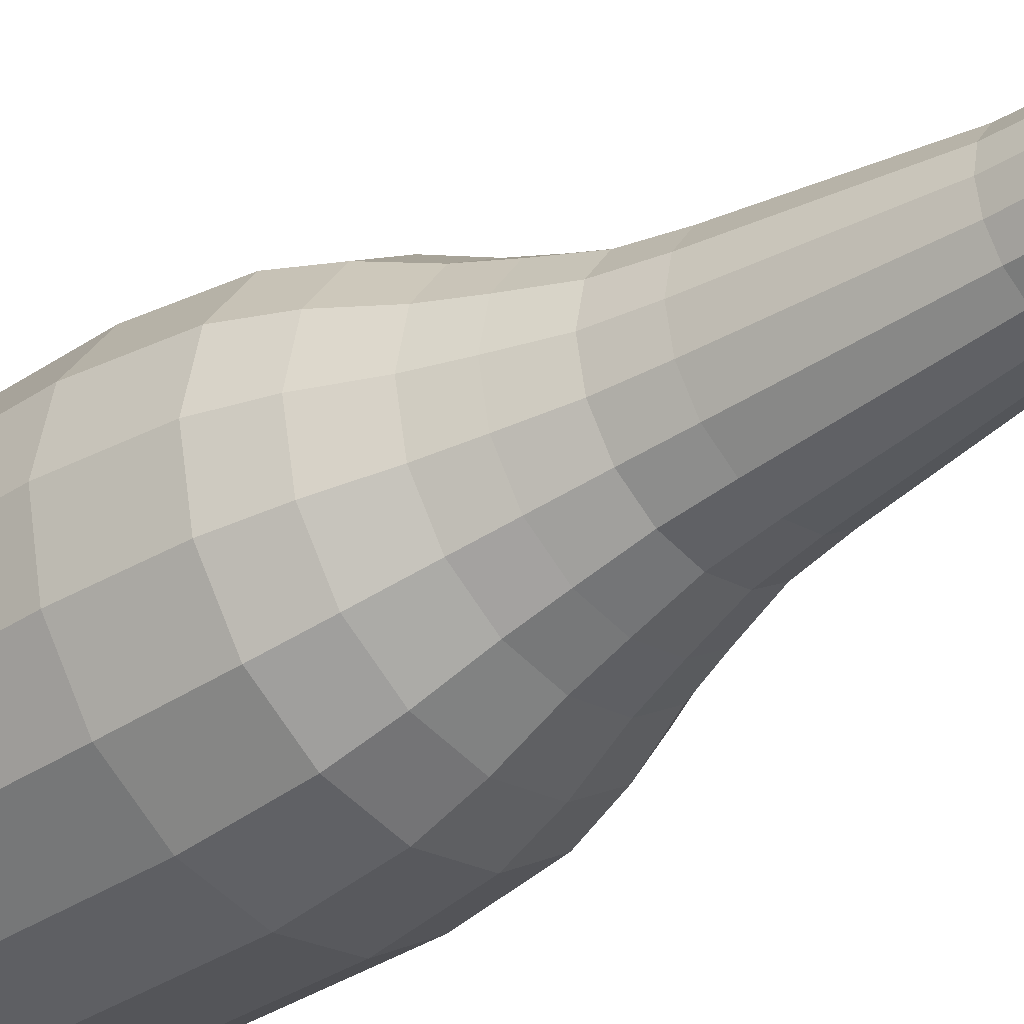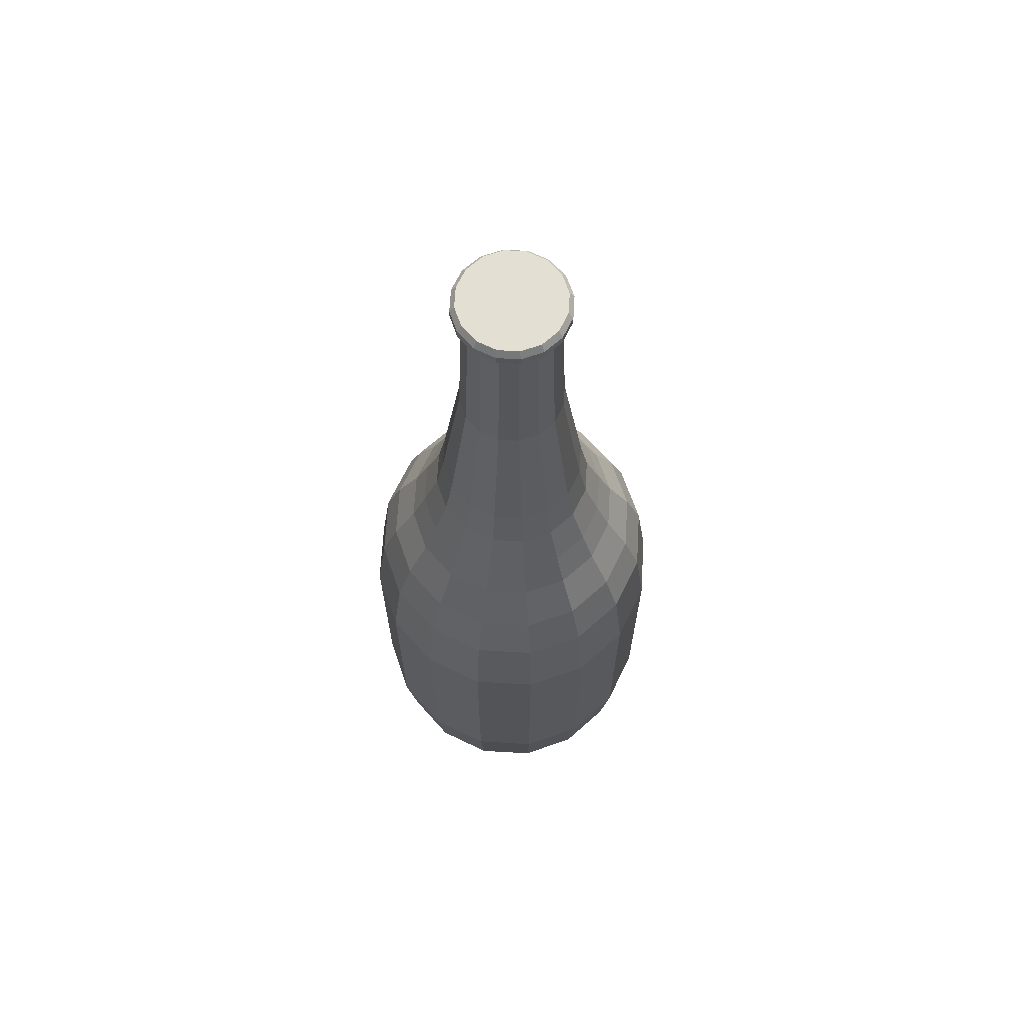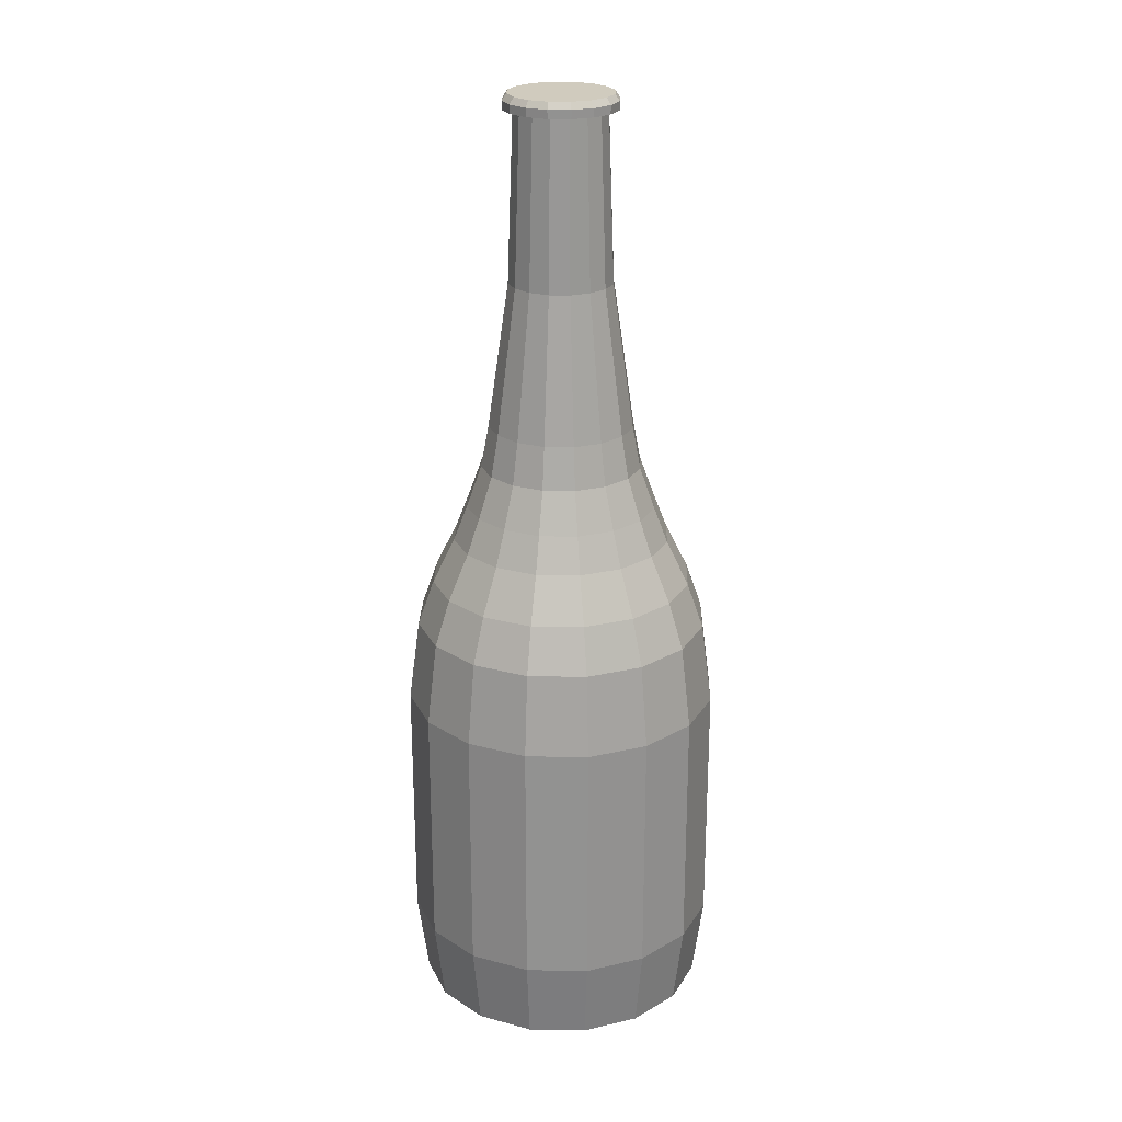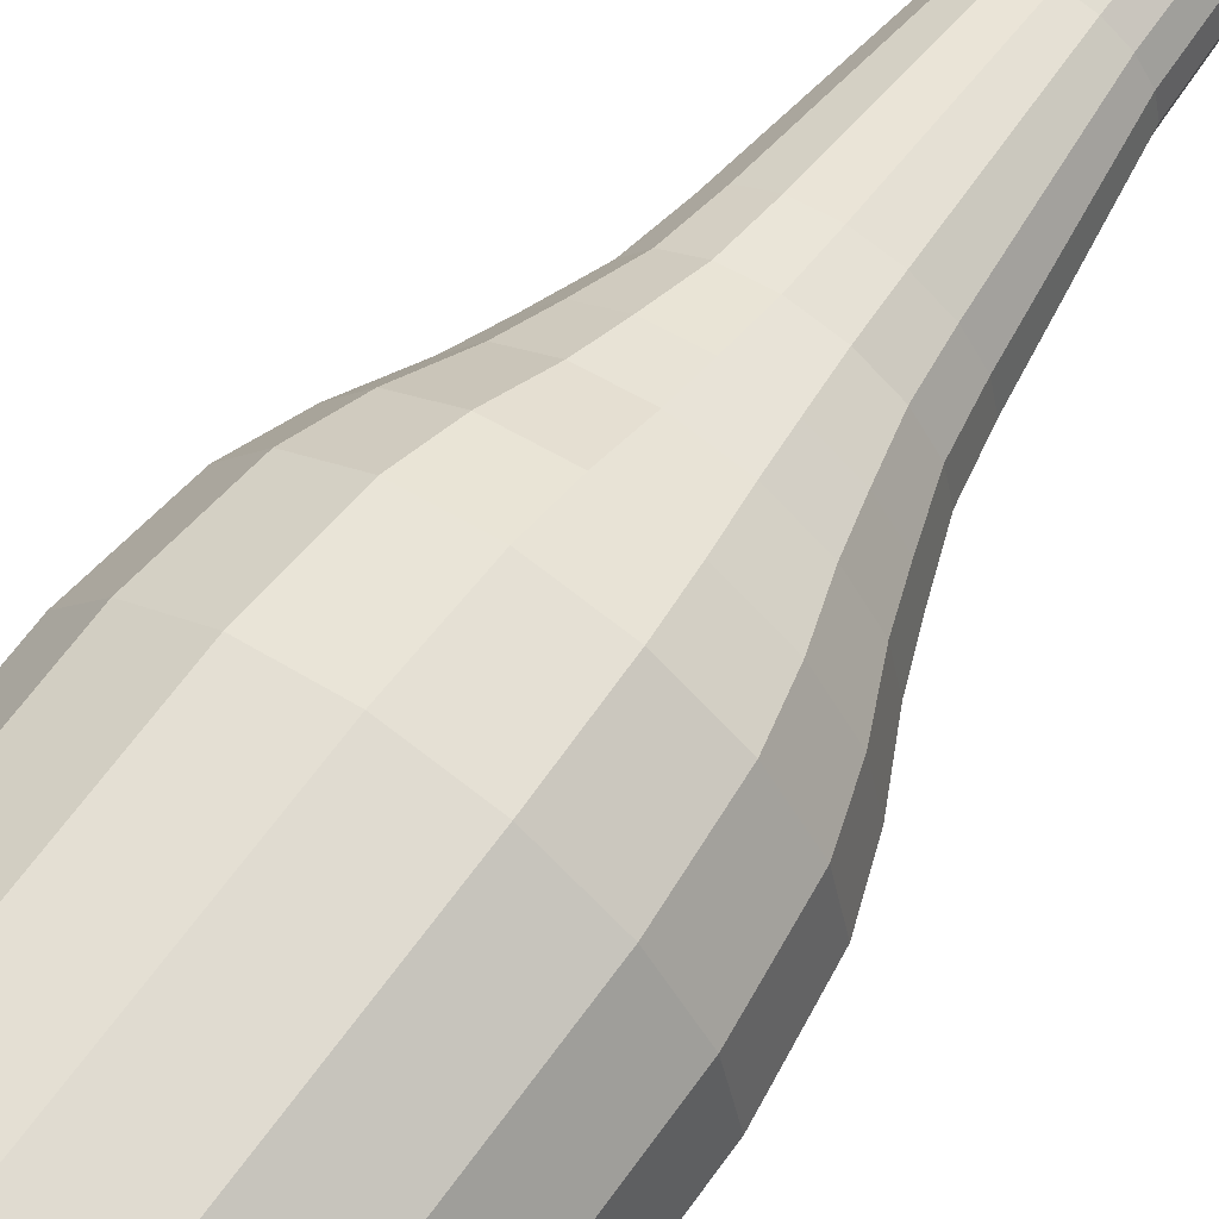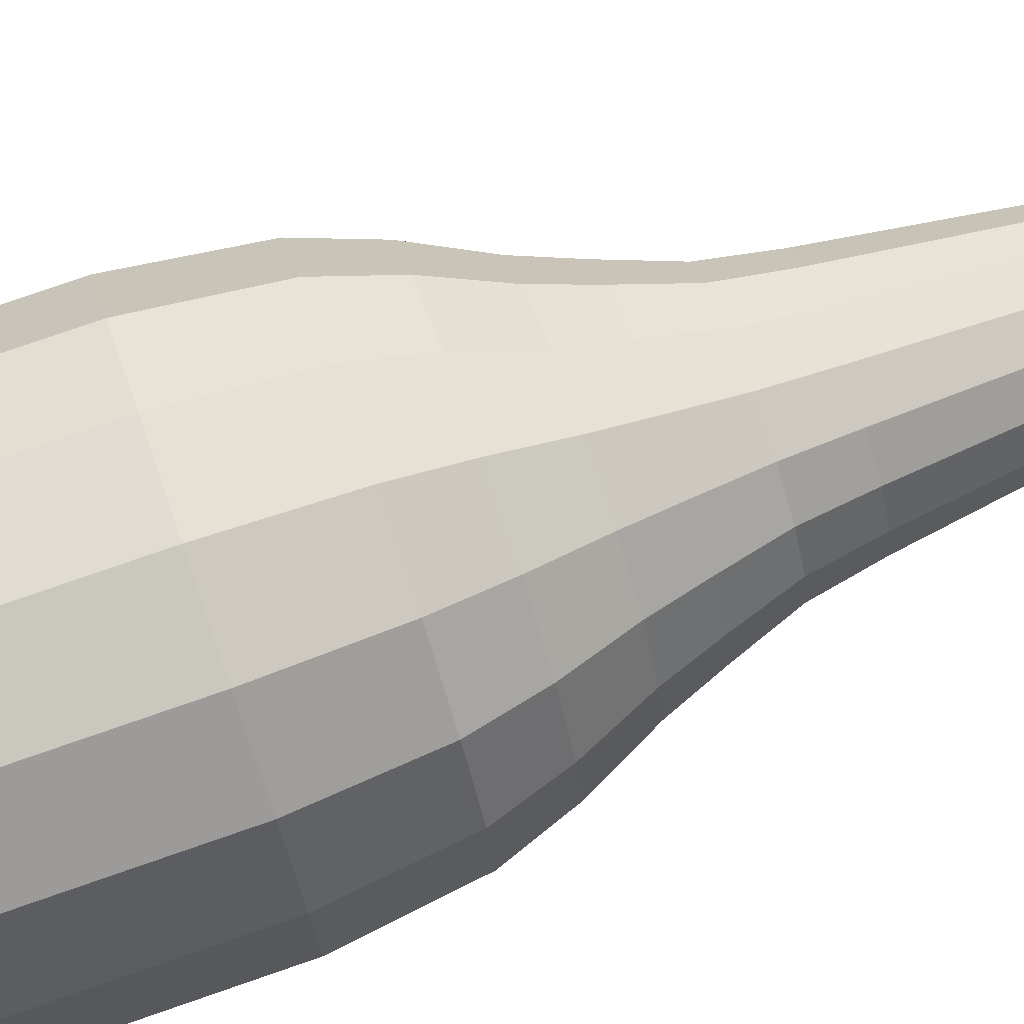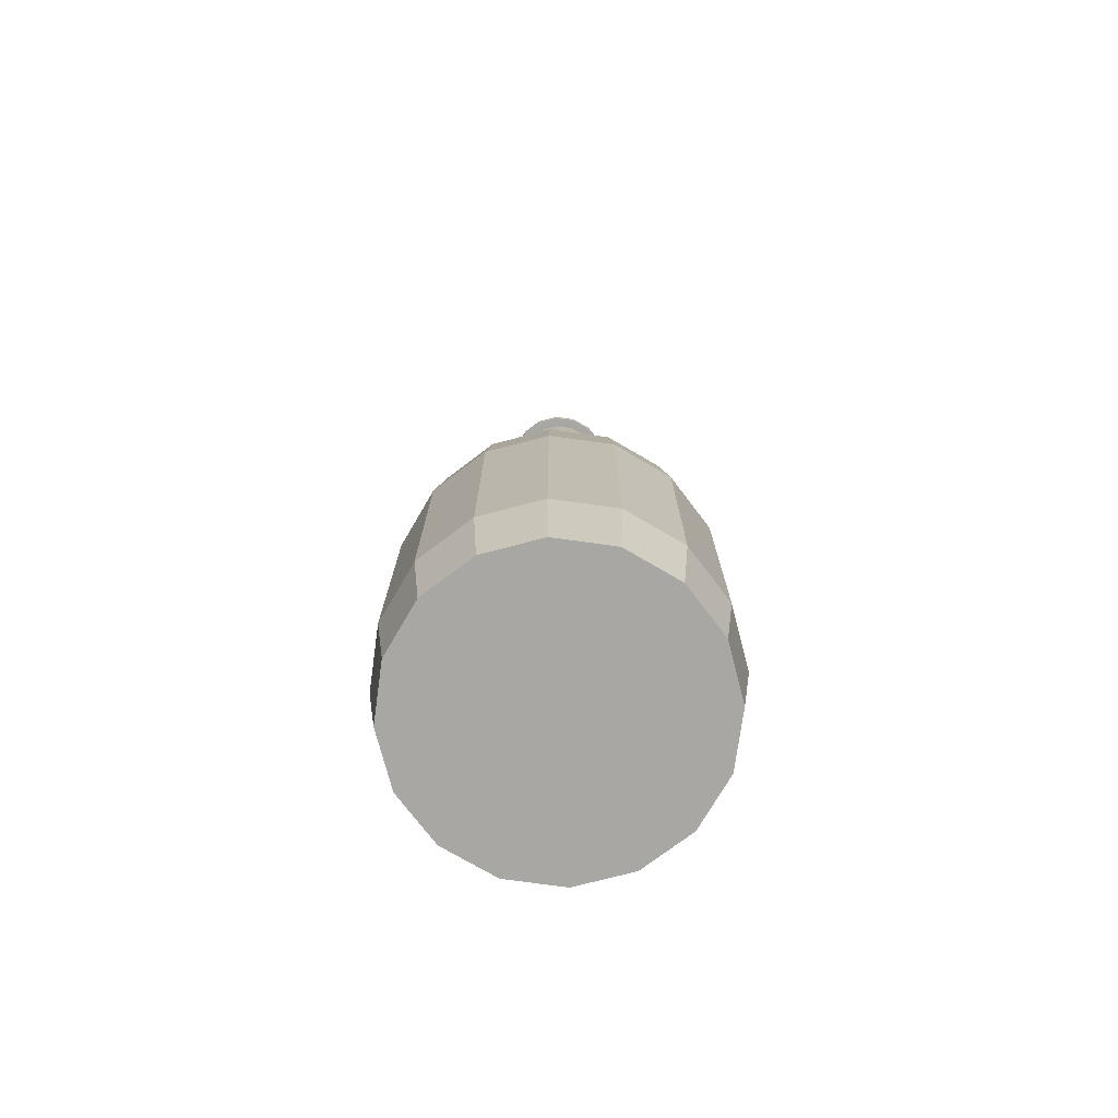
<metadata>
{"format":"obj","ext":"obj","renderer":"f3d","projection":"perspective","resolution":1024,"background":"white","views":[{"elev":-34.7,"azim":-48.0,"up":"+Y"},{"elev":66.9,"azim":-75.4,"up":"+Z"},{"elev":23.6,"azim":-77.2,"up":"+Z"},{"elev":63.9,"azim":-144.6,"up":"+Y"},{"elev":78.2,"azim":-109.1,"up":"+Y"},{"elev":-74.7,"azim":-109.1,"up":"+Z"}]}
</metadata>
<code>
o Bottle_Cylinder.006
v 0.3186 -0.2677 0.008722
v 0.3186 -0.2677 0.2677
v 0.3116 -0.3029 0.008722
v 0.3116 -0.3029 0.2677
v 0.2916 -0.3328 0.008722
v 0.2916 -0.3328 0.2677
v 0.2618 -0.3527 0.008722
v 0.2618 -0.3527 0.2677
v 0.2266 -0.3597 0.008722
v 0.2266 -0.3597 0.2677
v 0.1914 -0.3527 0.008722
v 0.1914 -0.3527 0.2677
v 0.1616 -0.3328 0.008722
v 0.1616 -0.3328 0.2677
v 0.1416 -0.3029 0.008722
v 0.1416 -0.3029 0.2677
v 0.1346 -0.2677 0.008722
v 0.1346 -0.2677 0.2677
v 0.1416 -0.2325 0.008722
v 0.1416 -0.2325 0.2677
v 0.1616 -0.2027 0.008722
v 0.1616 -0.2027 0.2677
v 0.1914 -0.1828 0.008722
v 0.1914 -0.1828 0.2677
v 0.2266 -0.1758 0.008722
v 0.2266 -0.1758 0.2677
v 0.2618 -0.1828 0.008722
v 0.2618 -0.1828 0.2677
v 0.2916 -0.2027 0.008722
v 0.2916 -0.2027 0.2677
v 0.3116 -0.2325 0.008722
v 0.3116 -0.2325 0.2677
v 0.3253 -0.2677 0.06008
v 0.3253 -0.2677 0.2163
v 0.3178 -0.3055 0.2163
v 0.3178 -0.3055 0.06008
v 0.2964 -0.3375 0.2163
v 0.2964 -0.3375 0.06008
v 0.2644 -0.3589 0.2163
v 0.2644 -0.3589 0.06008
v 0.2266 -0.3665 0.2163
v 0.2266 -0.3665 0.06008
v 0.1888 -0.3589 0.2163
v 0.1888 -0.3589 0.06008
v 0.1568 -0.3375 0.2163
v 0.1568 -0.3375 0.06008
v 0.1354 -0.3055 0.2163
v 0.1354 -0.3055 0.06008
v 0.1279 -0.2677 0.2163
v 0.1279 -0.2677 0.06008
v 0.1354 -0.23 0.2163
v 0.1354 -0.23 0.06008
v 0.1568 -0.1979 0.2163
v 0.1568 -0.1979 0.06008
v 0.1888 -0.1765 0.2163
v 0.1888 -0.1765 0.06008
v 0.2266 -0.169 0.2163
v 0.2266 -0.169 0.06008
v 0.2644 -0.1765 0.2163
v 0.2644 -0.1765 0.06008
v 0.2964 -0.1979 0.2163
v 0.2964 -0.1979 0.06008
v 0.3178 -0.23 0.2163
v 0.3178 -0.23 0.06008
v 0.3022 -0.2991 0.2961
v 0.3084 -0.2677 0.2961
v 0.2845 -0.3256 0.2961
v 0.2579 -0.3433 0.2961
v 0.2266 -0.3496 0.2961
v 0.1953 -0.3433 0.2961
v 0.1687 -0.3256 0.2961
v 0.151 -0.2991 0.2961
v 0.1448 -0.2677 0.2961
v 0.151 -0.2364 0.2961
v 0.1687 -0.2099 0.2961
v 0.1953 -0.1921 0.2961
v 0.2266 -0.1859 0.2961
v 0.2579 -0.1921 0.2961
v 0.2845 -0.2099 0.2961
v 0.3022 -0.2364 0.2961
v 0.2895 -0.2938 0.324
v 0.2946 -0.2677 0.324
v 0.2747 -0.3159 0.324
v 0.2526 -0.3306 0.324
v 0.2266 -0.3358 0.324
v 0.2006 -0.3306 0.324
v 0.1785 -0.3159 0.324
v 0.1637 -0.2938 0.324
v 0.1586 -0.2677 0.324
v 0.1637 -0.2417 0.324
v 0.1785 -0.2196 0.324
v 0.2006 -0.2049 0.324
v 0.2266 -0.1997 0.324
v 0.2526 -0.2049 0.324
v 0.2747 -0.2196 0.324
v 0.2895 -0.2417 0.324
v 0.2816 -0.2905 0.3459
v 0.2861 -0.2677 0.3459
v 0.2687 -0.3098 0.3459
v 0.2494 -0.3227 0.3459
v 0.2266 -0.3273 0.3459
v 0.2038 -0.3227 0.3459
v 0.1845 -0.3098 0.3459
v 0.1716 -0.2905 0.3459
v 0.1671 -0.2677 0.3459
v 0.1716 -0.245 0.3459
v 0.1845 -0.2257 0.3459
v 0.2038 -0.2128 0.3459
v 0.2266 -0.2082 0.3459
v 0.2494 -0.2128 0.3459
v 0.2687 -0.2257 0.3459
v 0.2816 -0.245 0.3459
v 0.273 -0.2869 0.3716
v 0.2768 -0.2677 0.3716
v 0.2621 -0.3032 0.3716
v 0.2458 -0.3141 0.3716
v 0.2266 -0.3179 0.3716
v 0.2074 -0.3141 0.3716
v 0.1911 -0.3032 0.3716
v 0.1802 -0.2869 0.3716
v 0.1764 -0.2677 0.3716
v 0.1802 -0.2485 0.3716
v 0.1911 -0.2323 0.3716
v 0.2074 -0.2214 0.3716
v 0.2266 -0.2176 0.3716
v 0.2458 -0.2214 0.3716
v 0.2621 -0.2323 0.3716
v 0.273 -0.2485 0.3716
v 0.2684 -0.2851 0.3977
v 0.2719 -0.2677 0.3977
v 0.2586 -0.2998 0.3977
v 0.2439 -0.3096 0.3977
v 0.2266 -0.313 0.3977
v 0.2093 -0.3096 0.3977
v 0.1946 -0.2998 0.3977
v 0.1848 -0.2851 0.3977
v 0.1813 -0.2677 0.3977
v 0.1848 -0.2504 0.3977
v 0.1946 -0.2357 0.3977
v 0.2093 -0.2259 0.3977
v 0.2266 -0.2225 0.3977
v 0.2439 -0.2259 0.3977
v 0.2586 -0.2357 0.3977
v 0.2684 -0.2504 0.3977
v 0.2564 -0.2801 0.4875
v 0.2588 -0.2677 0.4875
v 0.2494 -0.2905 0.4875
v 0.2389 -0.2975 0.4875
v 0.2266 -0.3 0.4875
v 0.2143 -0.2975 0.4875
v 0.2038 -0.2905 0.4875
v 0.1968 -0.2801 0.4875
v 0.1944 -0.2677 0.4875
v 0.1968 -0.2554 0.4875
v 0.2038 -0.245 0.4875
v 0.2143 -0.238 0.4875
v 0.2266 -0.2355 0.4875
v 0.2389 -0.238 0.4875
v 0.2494 -0.245 0.4875
v 0.2564 -0.2554 0.4875
v 0.2529 -0.2786 0.5905
v 0.255 -0.2677 0.5905
v 0.2467 -0.2878 0.5905
v 0.2375 -0.294 0.5905
v 0.2266 -0.2962 0.5905
v 0.2157 -0.294 0.5905
v 0.2065 -0.2878 0.5905
v 0.2003 -0.2786 0.5905
v 0.1982 -0.2677 0.5905
v 0.2003 -0.2569 0.5905
v 0.2065 -0.2476 0.5905
v 0.2157 -0.2415 0.5905
v 0.2266 -0.2393 0.5905
v 0.2375 -0.2415 0.5905
v 0.2467 -0.2476 0.5905
v 0.2529 -0.2569 0.5905
v 0.2587 -0.281 0.5905
v 0.2614 -0.2677 0.5905
v 0.2512 -0.2923 0.5905
v 0.2399 -0.2999 0.5905
v 0.2266 -0.3025 0.5905
v 0.2133 -0.2999 0.5905
v 0.202 -0.2923 0.5905
v 0.1945 -0.281 0.5905
v 0.1918 -0.2677 0.5905
v 0.1945 -0.2544 0.5905
v 0.202 -0.2432 0.5905
v 0.2133 -0.2356 0.5905
v 0.2266 -0.233 0.5905
v 0.2399 -0.2356 0.5905
v 0.2512 -0.2432 0.5905
v 0.2587 -0.2544 0.5905
v 0.2587 -0.281 0.5957
v 0.2614 -0.2677 0.5957
v 0.2512 -0.2923 0.5957
v 0.2399 -0.2999 0.5957
v 0.2266 -0.3025 0.5957
v 0.2133 -0.2999 0.5957
v 0.202 -0.2923 0.5957
v 0.1945 -0.281 0.5957
v 0.1918 -0.2677 0.5957
v 0.1945 -0.2544 0.5957
v 0.202 -0.2432 0.5957
v 0.2133 -0.2356 0.5957
v 0.2266 -0.233 0.5957
v 0.2399 -0.2356 0.5957
v 0.2512 -0.2432 0.5957
v 0.2587 -0.2544 0.5957
v 0.2561 -0.28 0.5997
v 0.2585 -0.2677 0.5997
v 0.2492 -0.2903 0.5997
v 0.2388 -0.2973 0.5997
v 0.2266 -0.2997 0.5997
v 0.2144 -0.2973 0.5997
v 0.204 -0.2903 0.5997
v 0.1971 -0.28 0.5997
v 0.1946 -0.2677 0.5997
v 0.1971 -0.2555 0.5997
v 0.204 -0.2452 0.5997
v 0.2144 -0.2382 0.5997
v 0.2266 -0.2358 0.5997
v 0.2388 -0.2382 0.5997
v 0.2492 -0.2452 0.5997
v 0.2561 -0.2555 0.5997
f 34 2 4 35
f 35 4 6 37
f 37 6 8 39
f 39 8 10 41
f 41 10 12 43
f 43 12 14 45
f 45 14 16 47
f 47 16 18 49
f 49 18 20 51
f 51 20 22 53
f 53 22 24 55
f 55 24 26 57
f 57 26 28 59
f 59 28 30 61
f 6 4 65 67
f 61 30 32 63
f 63 32 2 34
f 1 3 5 7 9 11 13 15 17 19 21 23 25 27 29 31
f 31 64 33 1
f 64 63 34 33
f 29 62 64 31
f 62 61 63 64
f 27 60 62 29
f 60 59 61 62
f 25 58 60 27
f 58 57 59 60
f 23 56 58 25
f 56 55 57 58
f 21 54 56 23
f 54 53 55 56
f 19 52 54 21
f 52 51 53 54
f 17 50 52 19
f 50 49 51 52
f 15 48 50 17
f 48 47 49 50
f 13 46 48 15
f 46 45 47 48
f 11 44 46 13
f 44 43 45 46
f 9 42 44 11
f 42 41 43 44
f 7 40 42 9
f 40 39 41 42
f 5 38 40 7
f 38 37 39 40
f 3 36 38 5
f 36 35 37 38
f 1 33 36 3
f 33 34 35 36
f 77 76 92 93
f 16 14 71 72
f 26 24 76 77
f 12 10 69 70
f 22 20 74 75
f 32 30 79 80
f 8 6 67 68
f 18 16 72 73
f 28 26 77 78
f 4 2 66 65
f 14 12 70 71
f 24 22 75 76
f 2 32 80 66
f 10 8 68 69
f 20 18 73 74
f 30 28 78 79
f 91 90 106 107
f 70 69 85 86
f 78 77 93 94
f 71 70 86 87
f 79 78 94 95
f 72 71 87 88
f 80 79 95 96
f 73 72 88 89
f 65 66 82 81
f 66 80 96 82
f 74 73 89 90
f 67 65 81 83
f 75 74 90 91
f 68 67 83 84
f 76 75 91 92
f 69 68 84 85
f 112 111 127 128
f 84 83 99 100
f 92 91 107 108
f 85 84 100 101
f 93 92 108 109
f 86 85 101 102
f 94 93 109 110
f 87 86 102 103
f 95 94 110 111
f 88 87 103 104
f 96 95 111 112
f 89 88 104 105
f 81 82 98 97
f 82 96 112 98
f 90 89 105 106
f 83 81 97 99
f 118 117 133 134
f 105 104 120 121
f 97 98 114 113
f 98 112 128 114
f 106 105 121 122
f 99 97 113 115
f 107 106 122 123
f 100 99 115 116
f 108 107 123 124
f 101 100 116 117
f 109 108 124 125
f 102 101 117 118
f 110 109 125 126
f 103 102 118 119
f 111 110 126 127
f 104 103 119 120
f 139 138 154 155
f 126 125 141 142
f 119 118 134 135
f 127 126 142 143
f 120 119 135 136
f 128 127 143 144
f 121 120 136 137
f 113 114 130 129
f 114 128 144 130
f 122 121 137 138
f 115 113 129 131
f 123 122 138 139
f 116 115 131 132
f 124 123 139 140
f 117 116 132 133
f 125 124 140 141
f 160 159 175 176
f 132 131 147 148
f 140 139 155 156
f 133 132 148 149
f 141 140 156 157
f 134 133 149 150
f 142 141 157 158
f 135 134 150 151
f 143 142 158 159
f 136 135 151 152
f 144 143 159 160
f 137 136 152 153
f 129 130 146 145
f 130 144 160 146
f 138 137 153 154
f 131 129 145 147
f 166 165 181 182
f 153 152 168 169
f 145 146 162 161
f 146 160 176 162
f 154 153 169 170
f 147 145 161 163
f 155 154 170 171
f 148 147 163 164
f 156 155 171 172
f 149 148 164 165
f 157 156 172 173
f 150 149 165 166
f 158 157 173 174
f 151 150 166 167
f 159 158 174 175
f 152 151 167 168
f 187 186 202 203
f 174 173 189 190
f 167 166 182 183
f 175 174 190 191
f 168 167 183 184
f 176 175 191 192
f 169 168 184 185
f 161 162 178 177
f 162 176 192 178
f 170 169 185 186
f 163 161 177 179
f 171 170 186 187
f 164 163 179 180
f 172 171 187 188
f 165 164 180 181
f 173 172 188 189
f 208 207 223 224
f 180 179 195 196
f 188 187 203 204
f 181 180 196 197
f 189 188 204 205
f 182 181 197 198
f 190 189 205 206
f 183 182 198 199
f 191 190 206 207
f 184 183 199 200
f 192 191 207 208
f 185 184 200 201
f 177 178 194 193
f 178 192 208 194
f 186 185 201 202
f 179 177 193 195
f 209 210 224 223 222 221 220 219 218 217 216 215 214 213 212 211
f 201 200 216 217
f 193 194 210 209
f 194 208 224 210
f 202 201 217 218
f 195 193 209 211
f 203 202 218 219
f 196 195 211 212
f 204 203 219 220
f 197 196 212 213
f 205 204 220 221
f 198 197 213 214
f 206 205 221 222
f 199 198 214 215
f 207 206 222 223
f 200 199 215 216

</code>
